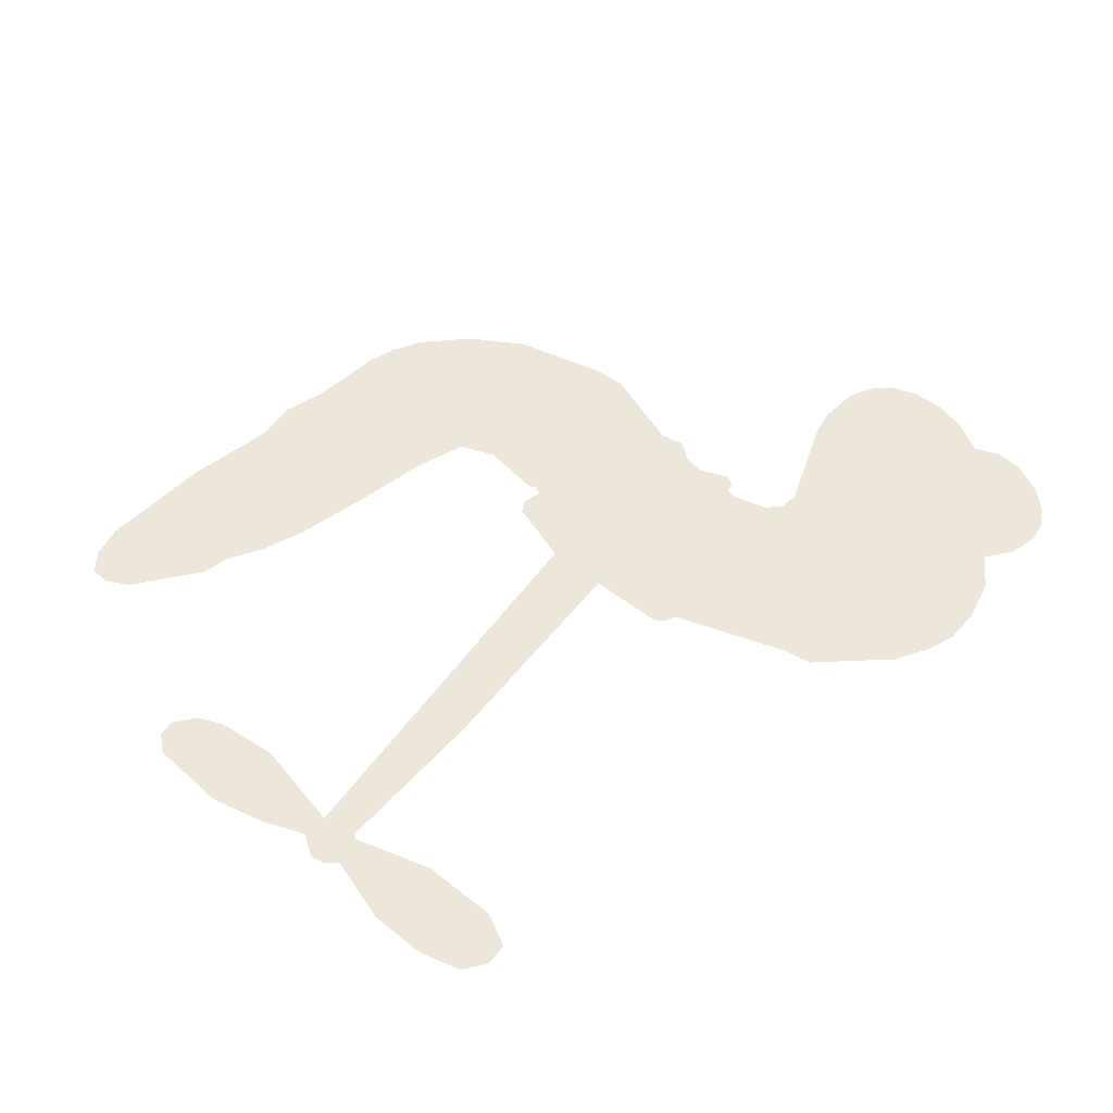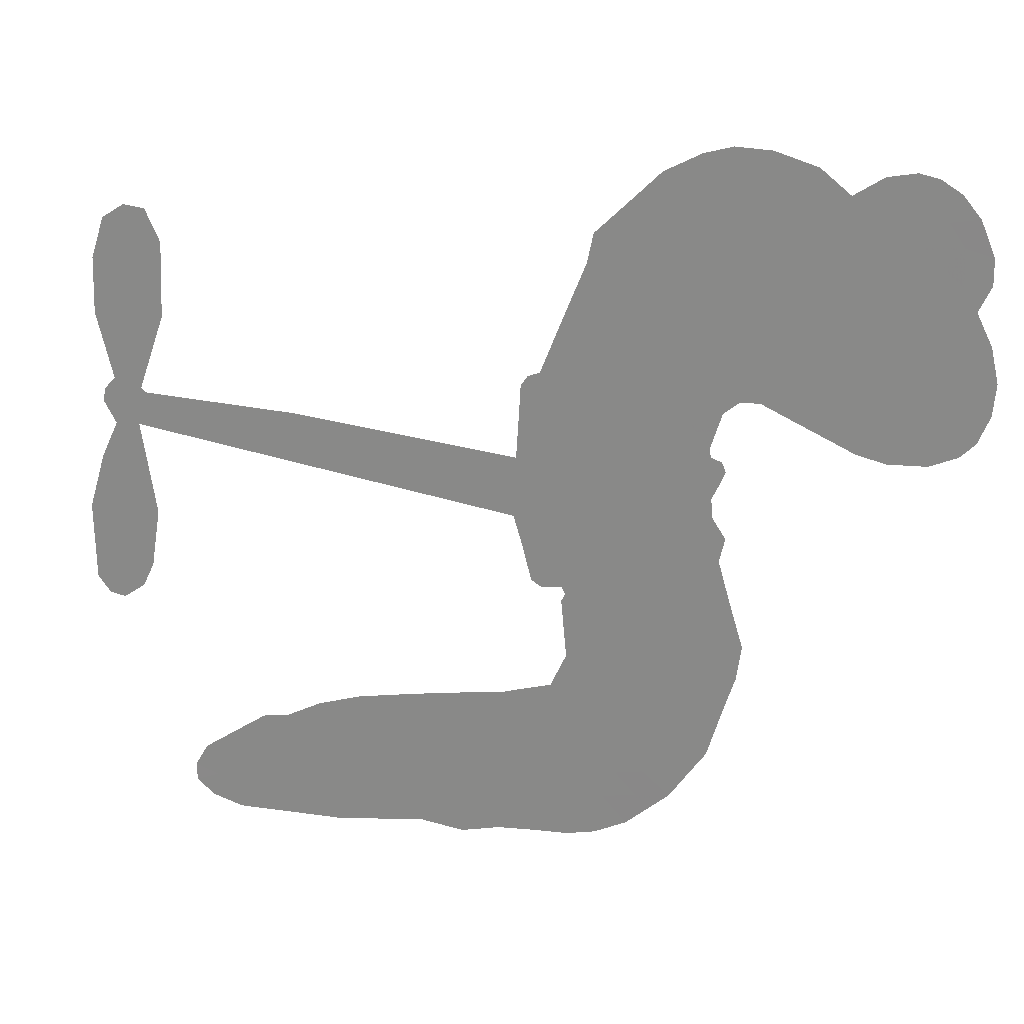
<metadata>
{"format":"obj","ext":"obj","renderer":"f3d","projection":"perspective","resolution":1024,"background":"white","views":[{"elev":53.7,"azim":132.7,"up":"+Z"},{"elev":22.9,"azim":-163.4,"up":"+Y"}]}
</metadata>
<code>
v -3781 901.9 0.2257
v -3770 950.9 0.2142
v -3748 995.4 0.1893
v -3765 1032 0.1564
v -3764 1068 0.1258
v -3744 1117 0
v -3719 1147 0.102
v -3690 1164 0.135
v -3662 1170 0.1547
v -3622 1162 0.1819
v -3581 1134 0.2241
v -3539 1168 0.2597
v -3479 1185 0.2811
v -3428 1187 0.2947
v -3388 1175 0.3046
v -3336 1148 0.3194
v -3245 1058 0.357
v -3236 1017 0.3705
v -3173 857.2 0.4716
v -3156 850.4 0.486
v -3146 835.7 0.5
v -3139 729.5 0.5272
v -2810 760 0.6118
v -2585 767.6 0.6795
v -2578 773.6 0.6864
v -2617 884.3 0.7179
v -2622 993.6 0.7338
v -2601 1041 0.7382
v -2569 1044 0.741
v -2536 1023 0.75
v -2516 962.7 0.73
v -2514 881.3 0.7164
v -2538 785.2 0.6913
v -2522 768.2 0.6867
v -2518 748.6 0.6845
v -2536 715.8 0.6806
v -2510 661.7 0.6797
v -2486 580.3 0.6797
v -2488 467 0.6797
v -2507 442.5 0.6797
v -2530 438.3 0.6797
v -2562 460.9 0.6797
v -2579 496.8 0.6797
v -2593 582.8 0.6797
v -2572 717.9 0.6784
v -3136 642 0.5463
v -3161 547.5 0.5748
v -3177 537.7 0.5774
v -3206 542.9 0.5876
v -3211 532 0.6008
v -3206 520.5 0.6103
v -3213 436 0.669
v -3191 386.4 0.7013
v -3117 363.7 0.6935
v -2899 324.5 0.5832
v -2836 303.7 0.546
v -2783 276 0.5055
v -2746 269.6 0.4795
v -2650 203.4 0.3786
v -2630 169.4 0.324
v -2631 143.1 0.25
v -2657 121 0.3476
v -2702 108.1 0.4048
v -2867 112.8 0.5381
v -2992 132.2 0.6229
v -3056 124.4 0.662
v -3112 138.8 0.6969
v -3217 146.4 0.7854
v -3259 156.3 0.8353
v -3305 179.1 1
v -3368 234.3 0.7852
v -3420 309.9 0.7241
v -3458 433.8 0.6592
v -3465 484.1 0.64
v -3428 609.5 0.5732
v -3436 643.8 0.5548
v -3417 672 0.5366
v -3414 700.2 0.5138
v -3433 741.1 0.488
v -3428 754.9 0.4836
v -3412 760.6 0.475
v -3410 772.8 0.4601
v -3426 824.7 0.3966
v -3449 842.8 0.3579
v -3476 844 0.3262
v -3606 786.2 0.2586
v -3646 777.2 0.2511
v -3701 780.1 0.2439
v -3739 797 0.2394
v -3760 818.1 0.2368
v -3776 857.6 0.2319
v -2854 679.8 0.5994
v -2571 758.1 0.682
v -3387 763.4 0.4707
v -3227 545.9 0.5938
v -3209 478.1 0.6381
v -3412 740.8 0.4874
v -3175 826.6 0.4858
v -3149 594.9 0.5622
v -2713 698.8 0.6359
v -2557 774.2 0.688
v -2642 708.3 0.6569
v -2607 713.1 0.6682
v -3424 720.3 0.4976
v -3212 568.8 0.5788
v -2598 828.9 0.7066
v -2545 749.1 0.6836
v -2568 808.2 0.6984
v -2666 157.6 0.3594
v -2525 475.4 0.6797
v -3381 805.8 0.4356
v -3228 515.8 0.6142
v -3396 719.3 0.5014
v -3712 845.2 0.2382
v -3666 1117 0.1552
v -3459 890.8 0.3324
v -3143 782.5 0.5019
v -3183 565.7 0.574
v -2698 763.8 0.6416
v -2642 765.7 0.6585
v -3261 582.3 0.5787
v -3229 844.9 0.4567
v -3372 681.7 0.5268
v -3403 871.5 0.378
v -3192 608.8 0.5604
v -2594 739.5 0.6737
v -3282 531.4 0.6088
v -2625 738.6 0.6633
v -2659 737.1 0.6528
v -3387 634.8 0.5563
v -2775 206.5 0.4835
v -2582 650.3 0.6798
v -2581 1003 0.7367
v -2526 833.3 0.7065
v -2487 523.6 0.6797
v -3701 1049 0.1614
v -2677 703.6 0.6462
v -2769 242.3 0.4878
v -2556 680.7 0.6796
v -2836 235.3 0.5314
v -2698 236.5 0.436
v -2735 218 0.4558
v -3429 1109 0.2996
v -3219 227.1 0.7746
v -3738 883.6 0.2303
v -3641 848 0.2508
v -3705 1109 0.111
v -3305 772.6 0.4757
v -3278 463.2 0.6496
v -2620 939 0.7265
v -2563 847.6 0.709
v -3729 1026 0.1686
v -3683 977.4 0.2103
v -3695 1013 0.189
v -3626 1014 0.2197
v -3661 1037 0.1922
v -2785 110.6 0.4788
v -2698 190.4 0.4135
v -3417 1148 0.2993
v -3315 1021 0.3529
v -3230 186.3 0.8021
v -3633 811.8 0.2536
v -3541 814.9 0.2803
v -3676 821.3 0.2454
v -3348 779.3 0.4638
v -3241 460 0.6517
v -3265 405.1 0.6851
v -3659 1002 0.2092
v -3627 946.5 0.2398
v -3610 1077 0.2106
v -3671 1077 0.1665
v -3464 1140 0.2852
v -3377 1116 0.3145
v -3275 1030 0.3597
v -3165 143.2 0.7377
v -3270 217.1 0.8371
v -3351 733.7 0.4939
v -3316 848.8 0.4282
v -3629 1048 0.2071
v -3577 1035 0.2406
v -3291 1103 0.3381
v -3391 839.1 0.4059
v -3195 199.6 0.7629
v -3155 254.8 0.7213
v -3342 818.4 0.4387
v -3303 1062 0.3449
v -3204 937.3 0.4135
v -3360 857.8 0.4069
v -3336 1093 0.329
v -3355 936.6 0.3697
v -3280 956 0.3864
v -3370 897.7 0.3811
v -3267 992.3 0.3747
v -3315 901.5 0.4007
v -3417 935.2 0.3427
v -3220 977.1 0.3907
v -3404 904.7 0.3617
v -3243 945.2 0.4009
v -3273 913.9 0.408
v -3232 905.4 0.4239
v -3260 873.5 0.4322
v -3189 897.3 0.4395
v -3273 828.6 0.4521
v -3215 875.9 0.4445
v -3435 871.1 0.3566
v -3258 551.8 0.5947
v -3291 564.2 0.5908
v -3309 624 0.5591
v -3347 532.2 0.6117
v -2546 986 0.7369
v -2581 959.1 0.7299
v -2582 913.2 0.722
v -3679 895.3 0.2361
v -3678 858.3 0.2418
v -3222 748.8 0.5029
v -3724 956.1 0.211
v -3528 888.1 0.2908
v -3227 400.7 0.6893
v -3254 336.7 0.7251
v -3222 361 0.7096
v -3256 371.5 0.705
v -3322 371.9 0.7037
v -3289 352.2 0.7171
v -3201 300.1 0.7315
v -3342 305.4 0.7473
v -3221 327.2 0.7248
v -3253 282.2 0.7615
v -3174 340.6 0.71
v -3322 336.1 0.7274
v -3439 372 0.6901
v -3297 298.5 0.7569
v -3621 1118 0.1933
v -3640 1091 0.1846
v -3502 1153 0.2717
v -3536 1121 0.2538
v -3494 1110 0.2745
v -3528 1064 0.2617
v -3362 1162 0.3118
v -3387 1145 0.3078
v -3274 184.7 0.8842
v -3318 227.2 0.8518
v -3582 979.7 0.2505
v -3313 1125 0.3281
v -3394 1038 0.3236
v -3345 648.4 0.5464
v -3352 603.9 0.5721
v -3286 693 0.5222
v -3329 686.5 0.5242
v -3302 659.9 0.5395
v -3257 632.5 0.5533
v -3389 468.9 0.6463
v -2582 877.5 0.7155
v -2549 894.9 0.7185
v -2515 922 0.7232
v -2547 941.3 0.7269
v -3706 877.3 0.2347
v -3713 917.1 0.2253
v -3677 936.6 0.2266
v -3178 753.6 0.5093
v -3236 796.4 0.4783
v -3716 987.8 0.1974
v -3493 875.9 0.3121
v -3495 924.4 0.3038
v -3509 829.3 0.2987
v -3588 840.5 0.2655
v -3539 852.4 0.2851
v -3573 882.7 0.2703
v -3556 933 0.2714
v -3249 246.8 0.7878
v -3215 264.9 0.7543
v -3288 258.7 0.7952
v -3328 267.2 0.7847
v -3156 299.5 0.7124
v -3007 345.5 0.6428
v -3136 331.8 0.7002
v -3113 296.4 0.6932
v -3062 355 0.6703
v -3111 252.8 0.6962
v -3135 218.6 0.7136
v -3038 276.2 0.6548
v -3097 330.7 0.6848
v -3169 222.6 0.7373
v -3122 179.4 0.7058
v -3078 275.6 0.6767
v -3058 313.7 0.666
v -3075 169.2 0.6752
v -3018 309 0.6458
v -3057 223 0.6647
v -2969 257.1 0.6146
v -3095 216.4 0.6883
v -2953 335.2 0.6131
v -3001 276.4 0.6342
v -3018 239.2 0.6426
v -2966 297.4 0.6166
v -3017 182.8 0.6397
v -2916 272.8 0.5857
v -3154 375.3 0.7027
v -3569 1092 0.2353
v -3595 1009 0.2374
v -3615 983.2 0.2343
v -3562 1005 0.2548
v -3542 1033 0.2592
v -3543 970.2 0.2708
v -3480 1024 0.2913
v -3526 1001 0.2734
v -3500 966.9 0.2928
v -3459 950.3 0.3173
v -3447 920.5 0.3315
v -3420 989.3 0.3253
v -3467 987.5 0.3044
v -3374 1074 0.3226
v -3414 1072 0.3098
v -3352 1039 0.337
v -3462 1074 0.291
v -3438 1036 0.3071
v -3372 996 0.3424
v -3317 589.3 0.5786
v -3348 568.2 0.5919
v -3446 547.3 0.6113
v -3392 582.7 0.5866
v -3437 578.4 0.5936
v -3411 554.7 0.6036
v -3418 507.6 0.628
v -3280 608.6 0.5663
v -3230 606 0.5645
v -3213 648.5 0.5454
v -3430 463.2 0.6483
v -3366 353.9 0.7103
v -3749 920.8 0.2217
v -3178 790.1 0.4951
v -3273 791.3 0.472
v -3305 810.4 0.4535
v -3267 745.6 0.4968
v -3208 817.3 0.4769
v -3573 800.6 0.2675
v -3527 919.9 0.2876
v -3591 945.1 0.2543
v -3610 906.4 0.2533
v -3647 914.1 0.2406
v -3042 157.4 0.6543
v -2980 211.4 0.6182
v -3560 1062 0.2449
v -3496 1076 0.2761
v -3392 963.6 0.3446
v -3377 506 0.6271
v -3332 473.7 0.6437
v -3455 515.8 0.6271
v -3175 642.3 0.5475
v -3157 684.9 0.5353
v -3249 672.3 0.5342
v -3207 697.1 0.5264
v -3209 779.5 0.4925
v -3307 730.7 0.4999
v -3611 869.6 0.2572
v -2979 170.7 0.6153
v -2929 122.8 0.5793
v -2911 192 0.5739
v -2961 127.6 0.6006
v -2940 161.9 0.5895
v -2899 151.7 0.5625
v -2947 197.4 0.5968
v -2924 232.1 0.5858
v -2857 185.3 0.538
v -2881 244.2 0.561
v -2853 269.8 0.5482
v -2817 265.1 0.525
v -2867 314.1 0.5649
v -2995 660.9 0.5668
v -2975 744.7 0.5732
v -3178 716.3 0.5228
v -3245 711.7 0.5162
v -2863 149.3 0.5385
v -2810 158.2 0.5021
v -2826 111.7 0.5102
v -2743 169.1 0.4493
v -2884 284.6 0.569
v -3065 651.4 0.5522
v -2778 171.3 0.4787
v -2744 109.3 0.4437
v -2762 139.6 0.4618
v -2722 138.8 0.4252
v -3057 737.1 0.5547
v -3129 699.3 0.5374
v -3098 733.3 0.5441
v -2537 524 0.6797
v -2512 552.4 0.6797
v -2539 603.5 0.6797
v -2586 539.8 0.6797
v -2552 562.5 0.6797
v -3727 1078 0.1157
v -3263 498.5 0.6274
v -3302 498.7 0.6288
v -3316 939.7 0.3826
v -3313 980.5 0.3671
v -3294 874.5 0.4213
v -3394 272.2 0.7518
v -3381 308.7 0.7348
v -2930 306.1 0.5978
v -3402 415.5 0.6725
v -3359 398.9 0.685
v -3313 420.3 0.6748
v -3368 436.2 0.6639
v -3282 431.8 0.6685
v -3336 442.4 0.6614
v -2882 209.8 0.5572
v -2816 199.2 0.5116
v -2802 230.6 0.5075
v -3074 695.5 0.5506
v -3100 646.7 0.5468
v -3033 680.7 0.5592
v -3016 740.9 0.564
v -2924 670.3 0.5828
v -2997 703 0.5674
v -2959 665.6 0.5747
v -2893 752.4 0.5922
v -2947 709 0.5786
v -2903 709.2 0.5888
v -2934 748.5 0.5826
v -2889 675.1 0.591
v -2498 621 0.6797
v -2544 642.2 0.6797
v -2588 616.5 0.6797
v -3348 970.7 0.3594
v -3448 402.9 0.6737
v -3398 376.8 0.6931
v -3429 341.1 0.7075
v -3396 337.5 0.7149
v -3102 679.4 0.545
v -2754 761.9 0.6259
v -2725 735.8 0.6334
v -2783 689.3 0.6169
v -2748 694.1 0.6262
v -2770 726.2 0.6213
v -2810 719.5 0.6111
v -2851 756.2 0.6019
v -2864 718.3 0.5981
v -3156 189.2 0.7309
v -3190 165.9 0.7601
f 112 206 391
f 186 160 174
f 75 130 76
f 203 122 201
f 105 121 206
f 45 107 93
f 51 50 112
f 123 78 77
f 89 88 114
f 125 118 99
f 1 91 145
f 162 164 87
f 25 108 106
f 43 42 110
f 80 79 97
f 126 93 24
f 58 138 142
f 179 299 180
f 128 129 102
f 105 125 325
f 52 166 167
f 143 159 172
f 240 176 70
f 142 138 131
f 176 240 161
f 223 231 219
f 59 158 109
f 95 112 50
f 117 21 98
f 113 94 97
f 97 104 113
f 104 78 113
f 349 383 22
f 166 112 391
f 105 95 49
f 74 73 327
f 51 112 96
f 82 94 111
f 107 34 101
f 52 218 53
f 323 345 322
f 203 260 122
f 90 89 114
f 167 221 218
f 145 256 257
f 91 90 114
f 298 232 170
f 98 19 334
f 282 183 437
f 77 76 130
f 4 3 152
f 152 5 4
f 56 365 366
f 45 126 103
f 115 9 8
f 8 7 147
f 45 139 36
f 106 151 252
f 147 7 6
f 381 158 375
f 114 145 91
f 246 208 245
f 136 154 156
f 10 9 115
f 19 122 334
f 205 83 124
f 17 174 18
f 84 205 116
f 165 111 94
f 182 83 111
f 162 146 164
f 239 15 159
f 206 207 127
f 129 137 102
f 236 234 235
f 350 250 326
f 172 159 14
f 180 302 342
f 126 45 93
f 322 318 320
f 239 238 15
f 211 150 212
f 5 152 390
f 136 152 154
f 25 93 101
f 31 30 210
f 107 45 36
f 124 192 197
f 161 183 144
f 119 430 137
f 120 119 129
f 296 364 376
f 359 361 355
f 287 274 285
f 363 373 406
f 276 285 281
f 50 49 95
f 53 218 220
f 275 54 297
f 49 48 118
f 126 128 103
f 274 287 294
f 58 57 138
f 78 123 113
f 407 406 131
f 118 105 49
f 375 158 142
f 68 161 69
f 61 109 62
f 421 139 132
f 109 60 59
f 166 52 96
f 423 394 160
f 60 109 61
f 348 349 351
f 85 84 116
f 141 58 142
f 162 87 86
f 43 110 385
f 134 32 151
f 386 385 135
f 110 42 41
f 110 135 385
f 102 103 128
f 57 366 407
f 40 110 41
f 40 39 110
f 421 387 420
f 119 137 129
f 141 158 59
f 37 36 139
f 105 206 95
f 47 118 48
f 94 81 97
f 95 206 112
f 430 433 432
f 432 100 430
f 413 416 369
f 82 81 94
f 177 165 94
f 98 20 19
f 98 21 20
f 97 79 104
f 63 62 109
f 108 151 106
f 117 330 259
f 210 133 211
f 93 107 101
f 83 82 111
f 259 22 117
f 348 99 46
f 47 99 118
f 24 93 25
f 132 139 45
f 35 34 107
f 126 24 128
f 101 34 33
f 118 125 105
f 130 123 77
f 115 8 147
f 128 24 120
f 108 101 33
f 27 133 28
f 108 33 134
f 255 253 254
f 185 111 165
f 28 133 29
f 133 30 29
f 129 128 120
f 110 39 135
f 159 15 14
f 145 114 256
f 193 160 394
f 101 108 25
f 389 388 385
f 36 35 107
f 168 154 153
f 81 80 97
f 372 373 363
f 151 108 134
f 214 114 164
f 145 257 329
f 163 265 335
f 179 233 171
f 390 6 5
f 147 390 171
f 113 123 177
f 177 123 248
f 209 346 392
f 397 396 225
f 261 154 152
f 27 150 211
f 253 252 151
f 152 136 390
f 3 2 216
f 168 169 300
f 261 152 3
f 168 156 154
f 261 153 154
f 234 236 172
f 179 156 155
f 147 171 115
f 64 374 372
f 375 380 381
f 141 142 158
f 142 131 375
f 172 14 13
f 143 173 239
f 308 205 197
f 196 198 187
f 283 175 67
f 161 144 176
f 264 266 163
f 214 146 213
f 85 262 264
f 262 85 116
f 114 88 164
f 87 164 88
f 177 94 113
f 332 148 331
f 112 166 96
f 166 149 403
f 346 209 345
f 223 219 221
f 169 168 153
f 155 156 168
f 265 162 86
f 162 265 146
f 179 180 170
f 11 10 232
f 136 156 171
f 171 156 179
f 12 234 13
f 172 13 234
f 173 311 189
f 189 311 313
f 16 173 189
f 200 198 199
f 288 280 284
f 183 282 144
f 270 184 224
f 70 176 241
f 245 248 123
f 148 165 177
f 188 194 192
f 188 182 185
f 179 155 299
f 179 170 233
f 299 300 242
f 301 302 180
f 188 192 124
f 17 181 186
f 83 182 124
f 438 161 68
f 437 283 279
f 288 290 286
f 220 226 228
f 332 165 148
f 188 185 178
f 17 186 174
f 189 186 181
f 174 193 18
f 185 182 111
f 202 187 200
f 182 188 124
f 16 189 243
f 311 173 312
f 189 313 186
f 194 190 192
f 18 193 196
f 194 188 178
f 190 195 197
f 160 193 174
f 198 196 193
f 122 204 201
f 393 194 199
f 160 313 316
f 304 314 343
f 190 197 192
f 198 193 191
f 197 195 308
f 199 191 393
f 198 191 199
f 395 194 178
f 198 200 187
f 201 200 199
f 204 19 202
f 395 199 194
f 201 395 203
f 332 178 185
f 204 202 200
f 260 331 333
f 201 204 200
f 19 204 122
f 83 205 84
f 197 205 124
f 207 206 121
f 206 127 391
f 324 317 207
f 130 320 246
f 250 350 249
f 123 130 245
f 127 207 209
f 207 121 324
f 30 133 210
f 133 27 211
f 150 26 212
f 210 211 255
f 252 212 26
f 253 255 212
f 146 354 339
f 258 153 216
f 146 214 164
f 256 214 213
f 353 247 333
f 348 46 349
f 2 1 329
f 216 257 258
f 307 263 308
f 354 267 338
f 52 167 218
f 221 220 218
f 221 167 223
f 269 270 227
f 219 226 220
f 53 220 228
f 167 222 223
f 219 220 221
f 402 400 404
f 328 225 229
f 222 229 223
f 269 227 271
f 226 227 224
f 224 273 228
f 397 72 396
f 71 70 241
f 227 226 219
f 226 224 228
f 223 229 231
f 144 269 176
f 273 224 184
f 297 53 228
f 399 251 327
f 231 229 225
f 400 402 399
f 426 427 425
f 71 241 272
f 219 231 227
f 10 115 232
f 233 115 171
f 170 232 233
f 115 233 232
f 11 235 12
f 234 12 235
f 11 232 298
f 236 143 172
f 235 11 298
f 235 237 343
f 299 301 180
f 237 302 304
f 143 239 159
f 173 16 238
f 173 238 239
f 70 69 240
f 161 240 69
f 176 269 271
f 271 231 272
f 338 268 337
f 262 263 217
f 314 312 143
f 189 181 243
f 316 313 244
f 246 245 130
f 249 248 245
f 319 322 321
f 318 207 317
f 250 249 208
f 215 260 333
f 249 245 208
f 248 247 353
f 250 208 324
f 247 248 249
f 325 250 324
f 325 326 250
f 230 399 424
f 400 222 401
f 106 252 26
f 253 151 32
f 255 254 31
f 212 252 253
f 210 255 31
f 253 32 254
f 212 255 211
f 214 256 114
f 257 256 213
f 257 213 258
f 216 2 329
f 339 258 213
f 169 153 258
f 330 117 98
f 326 351 350
f 331 260 203
f 259 330 352
f 3 216 261
f 153 261 216
f 263 262 116
f 266 264 262
f 310 304 305
f 301 242 303
f 265 266 267
f 266 262 217
f 267 266 217
f 265 163 266
f 268 267 217
f 268 338 267
f 263 336 217
f 268 303 337
f 270 269 144
f 227 231 271
f 270 144 282
f 227 270 224
f 272 231 225
f 176 271 241
f 272 225 396
f 241 271 272
f 184 278 276
f 228 273 275
f 276 284 285
f 285 274 277
f 273 276 275
f 284 276 278
f 184 276 273
f 54 275 281
f 175 283 437
f 276 281 275
f 279 184 282
f 278 184 279
f 437 279 282
f 290 288 284
f 376 398 296
f 277 54 281
f 282 184 270
f 438 183 161
f 66 286 67
f 67 286 283
f 279 290 278
f 284 280 285
f 285 280 287
f 277 281 285
f 340 65 295
f 278 290 284
f 292 287 280
f 294 287 292
f 340 286 66
f 341 293 295
f 292 280 293
f 358 359 355
f 279 283 290
f 286 290 283
f 293 280 288
f 291 294 398
f 294 292 289
f 295 293 288
f 289 292 293
f 294 289 296
f 294 291 274
f 340 288 286
f 293 341 289
f 361 362 341
f 365 376 364
f 342 170 180
f 275 297 228
f 237 235 298
f 300 299 155
f 301 299 242
f 168 300 155
f 337 300 169
f 242 337 303
f 342 302 237
f 305 301 303
f 311 312 244
f 336 303 268
f 307 310 306
f 301 305 302
f 305 303 306
f 303 336 306
f 304 302 305
f 307 306 263
f 305 306 310
f 308 263 116
f 307 195 309
f 308 116 205
f 195 307 308
f 309 344 316
f 309 244 315
f 307 309 310
f 315 310 309
f 312 173 143
f 313 311 244
f 314 143 236
f 315 312 314
f 244 309 316
f 186 313 160
f 343 314 236
f 315 314 304
f 315 304 310
f 244 312 315
f 344 309 195
f 393 394 423
f 208 246 317
f 318 317 246
f 75 320 130
f 207 318 209
f 323 251 345
f 320 318 246
f 320 321 322
f 322 319 323
f 320 75 321
f 318 322 209
f 347 74 323
f 327 323 74
f 317 324 208
f 325 324 121
f 105 325 121
f 326 325 125
f 348 326 125
f 350 247 249
f 230 425 399
f 323 327 251
f 427 397 328
f 73 399 327
f 145 329 1
f 216 329 257
f 334 330 98
f 215 352 260
f 332 331 203
f 331 148 333
f 178 332 203
f 332 185 165
f 353 333 148
f 371 247 350
f 122 260 334
f 334 260 352
f 336 263 306
f 265 86 335
f 268 217 336
f 300 337 242
f 337 169 338
f 169 258 339
f 265 354 146
f 146 339 213
f 169 339 338
f 65 340 66
f 288 340 295
f 65 355 295
f 341 295 355
f 237 298 342
f 170 342 298
f 235 343 236
f 304 343 237
f 195 190 344
f 423 344 190
f 346 345 251
f 322 345 209
f 399 425 400
f 391 392 149
f 99 348 125
f 323 319 347
f 413 410 368
f 259 370 22
f 215 351 370
f 326 348 351
f 371 333 247
f 370 351 349
f 371 215 333
f 259 352 215
f 334 352 330
f 148 177 353
f 248 353 177
f 267 354 265
f 339 354 338
f 360 363 357
f 289 341 362
f 357 359 360
f 358 356 359
f 364 140 365
f 360 359 356
f 355 65 358
f 361 359 357
f 356 64 360
f 364 405 140
f 361 357 362
f 355 361 341
f 357 363 405
f 289 362 296
f 360 64 372
f 374 157 373
f 296 362 364
f 362 357 405
f 366 365 140
f 398 376 55
f 366 140 407
f 56 366 57
f 417 415 418
f 365 56 367
f 428 384 383
f 22 370 349
f 215 370 259
f 350 351 371
f 215 371 351
f 373 157 380
f 363 360 372
f 378 375 131
f 373 378 406
f 372 374 373
f 381 380 379
f 365 367 376
f 55 376 367
f 377 410 408
f 46 383 349
f 406 378 131
f 373 380 378
f 63 381 379
f 380 375 378
f 157 379 380
f 63 109 381
f 158 381 109
f 408 382 384
f 22 383 384
f 386 135 38
f 377 408 428
f 428 46 409
f 385 386 389
f 387 386 38
f 389 44 388
f 421 420 37
f 422 44 387
f 386 387 389
f 43 385 388
f 44 389 387
f 171 390 136
f 6 390 147
f 392 391 127
f 166 391 149
f 209 392 127
f 149 392 346
f 394 393 191
f 190 194 393
f 193 394 191
f 423 160 316
f 203 395 178
f 199 395 201
f 272 396 71
f 222 328 229
f 328 397 225
f 291 398 55
f 294 296 398
f 400 328 222
f 401 222 167
f 399 402 251
f 167 403 401
f 404 149 346
f 404 400 401
f 346 251 402
f 166 403 167
f 404 403 149
f 404 401 403
f 346 402 404
f 140 405 363
f 362 405 364
f 407 131 138
f 363 406 140
f 407 138 57
f 140 406 407
f 410 377 368
f 413 411 410
f 428 408 384
f 382 408 410
f 413 414 416
f 382 410 411
f 369 411 413
f 416 414 412
f 436 434 435
f 413 368 414
f 417 416 412
f 92 436 419
f 418 369 416
f 417 419 436
f 139 421 37
f 417 418 416
f 417 412 419
f 387 38 420
f 422 421 132
f 344 423 316
f 421 422 387
f 393 423 190
f 72 397 427
f 399 73 424
f 400 425 328
f 425 427 328
f 425 230 426
f 72 427 426
f 46 428 383
f 377 428 409
f 119 429 430
f 137 430 100
f 432 433 431
f 429 23 433
f 434 431 433
f 433 430 429
f 434 433 23
f 415 417 436
f 92 431 434
f 434 436 92
f 434 23 435
f 415 436 435
f 437 183 438
f 68 175 438
f 437 438 175

</code>
